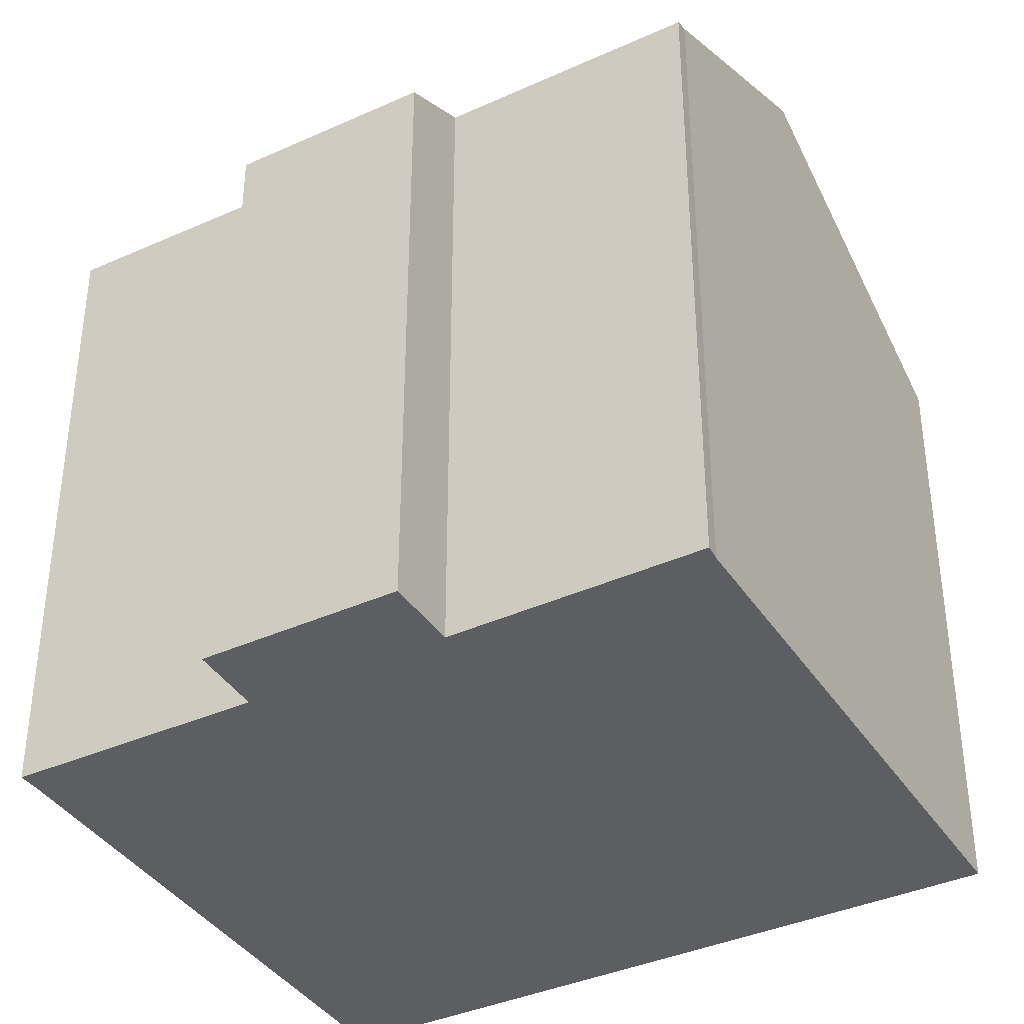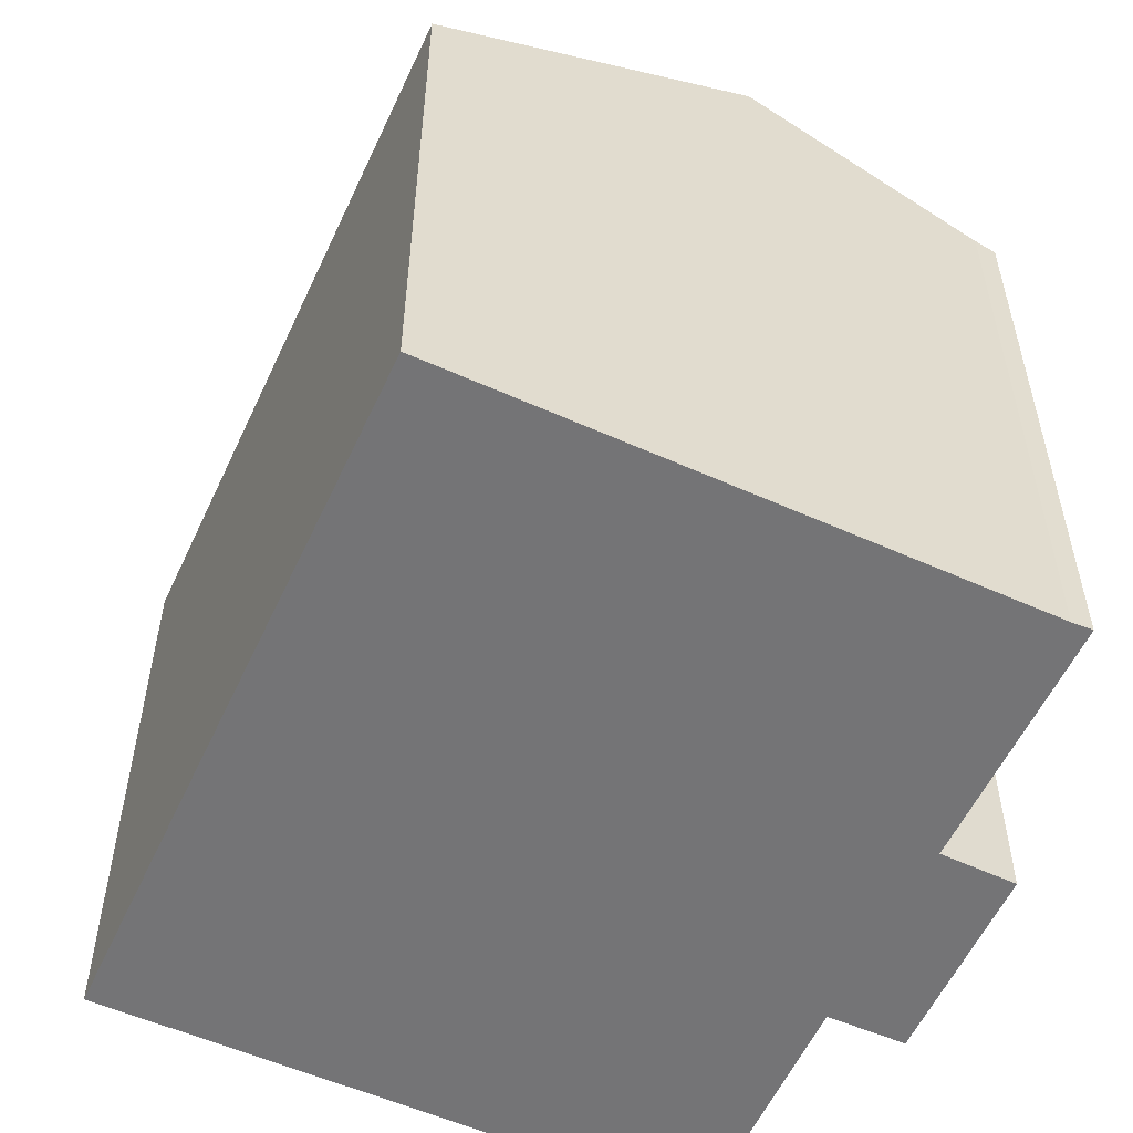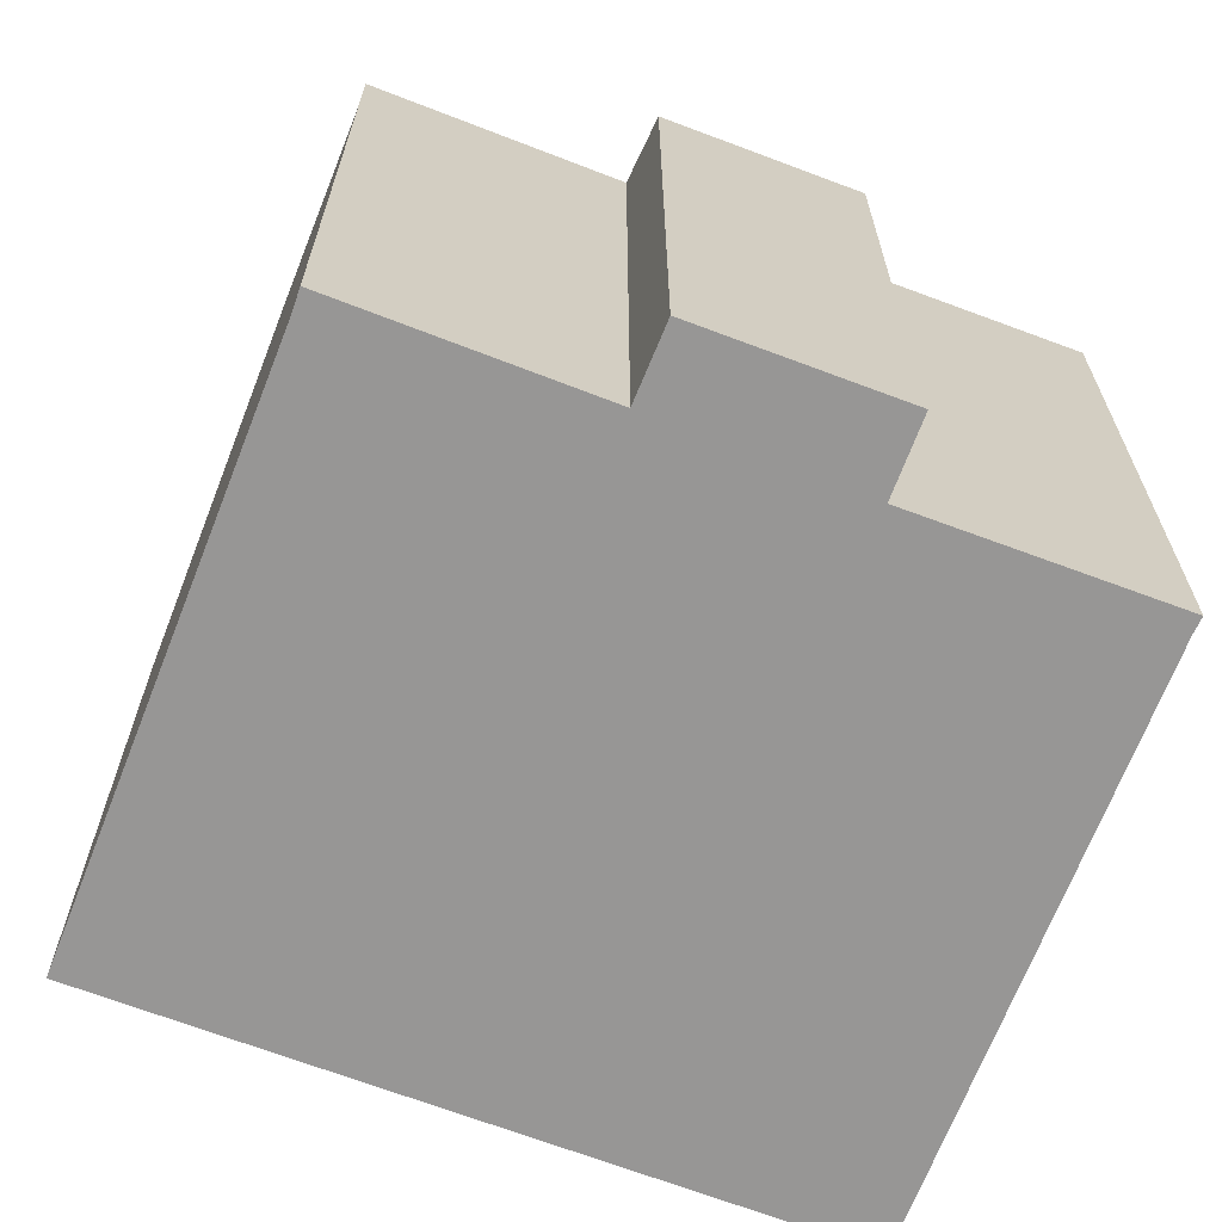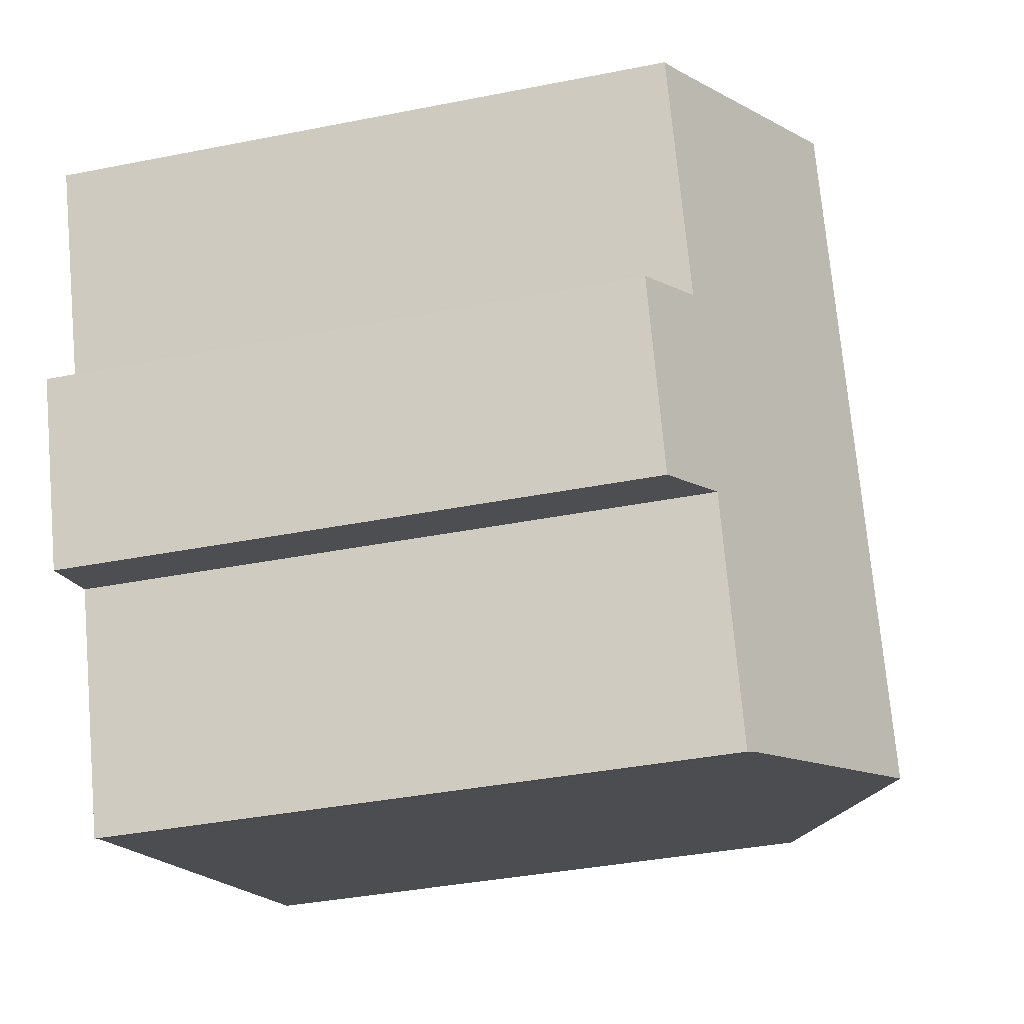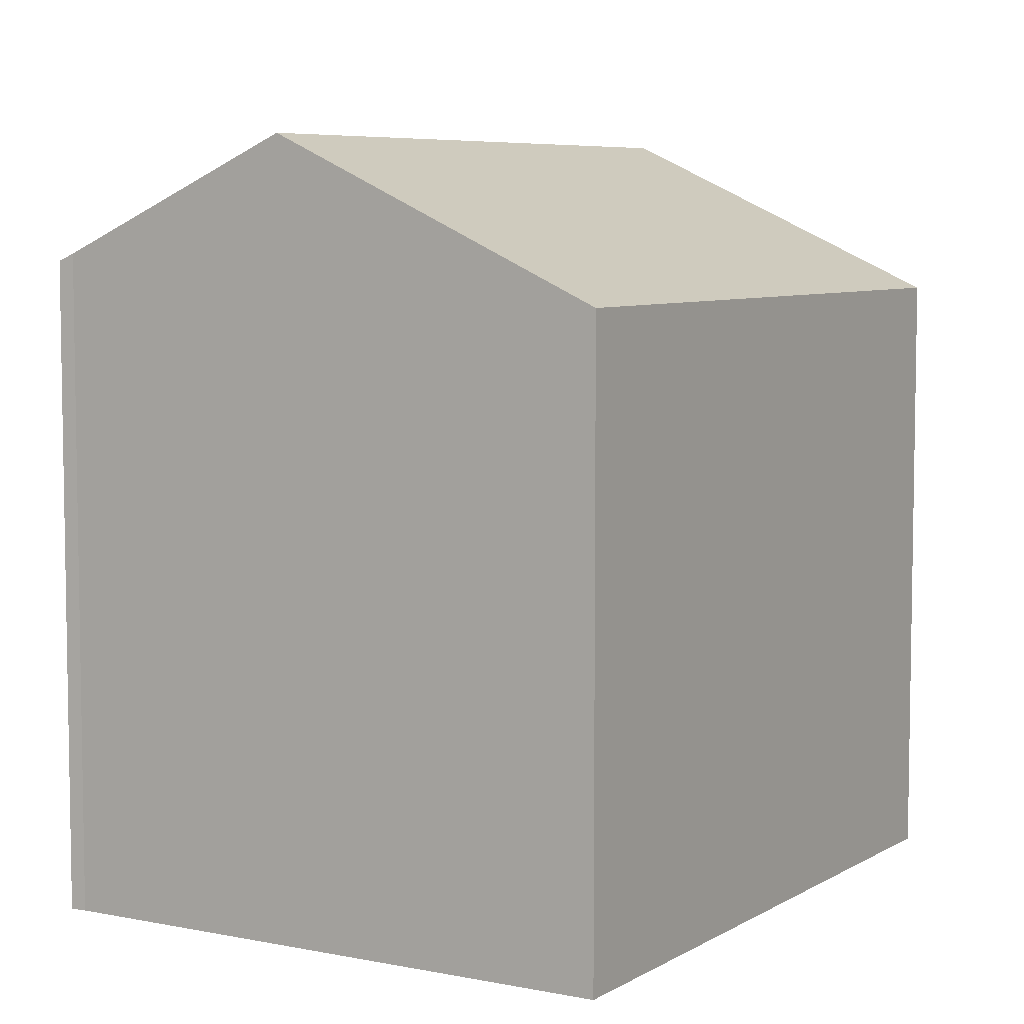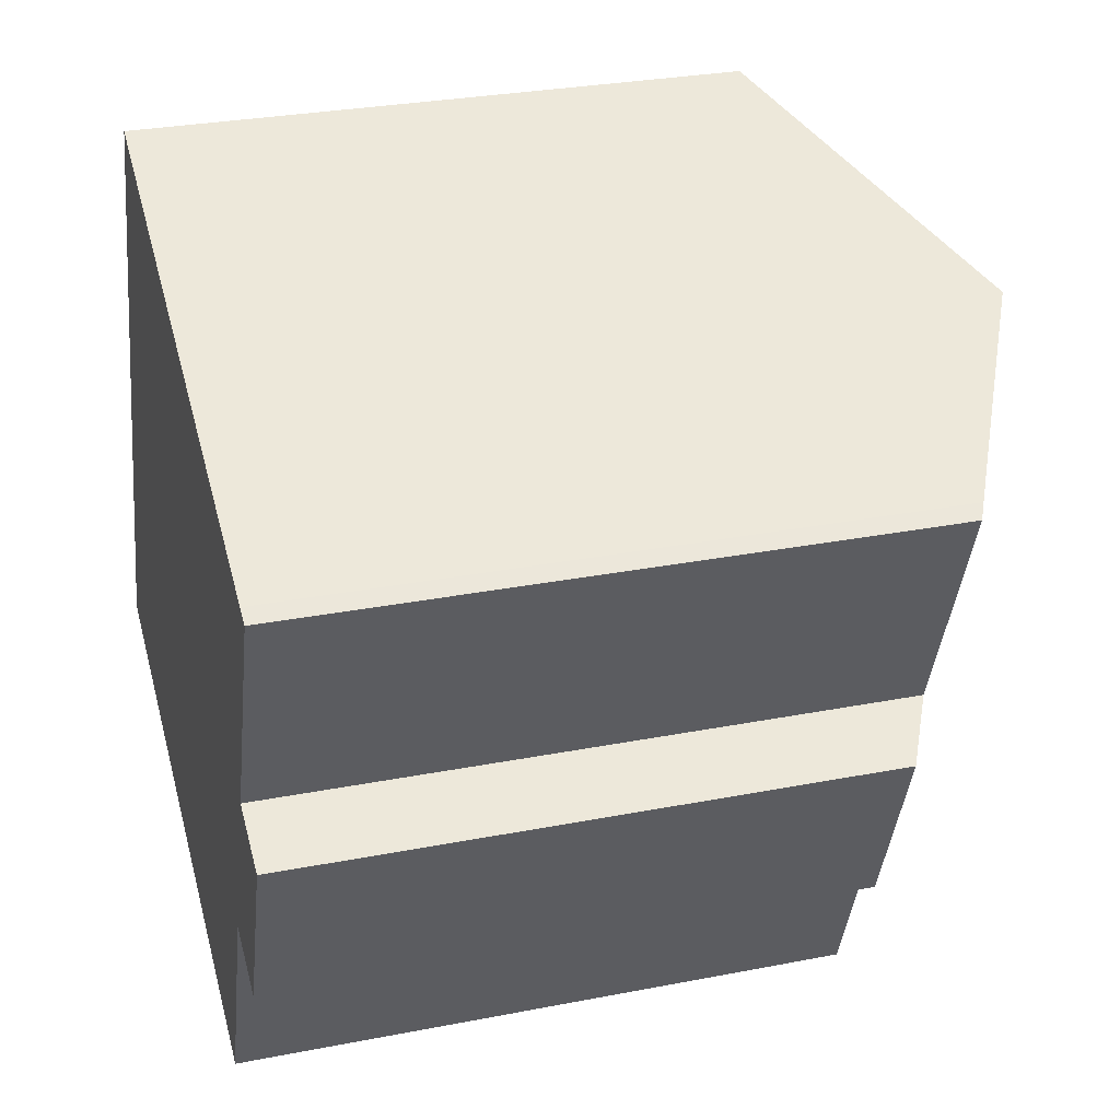
<metadata>
{"format":"obj","ext":"obj","renderer":"f3d","projection":"perspective","resolution":1024,"background":"white","views":[{"elev":-38.4,"azim":140.9,"up":"+Y"},{"elev":-56.3,"azim":-3.3,"up":"+Y"},{"elev":-67.8,"azim":90.4,"up":"+Y"},{"elev":-37.5,"azim":104.3,"up":"+Z"},{"elev":6.5,"azim":-127.4,"up":"+Y"},{"elev":29.3,"azim":73.9,"up":"+Z"}]}
</metadata>
<code>
v  12.44 14.99 -4.883
v  14.85 14.84 0.39
v  12.77 14.82 -5.043
v  7.196 17.57 -2.824
v  13.1 17.57 12.3
v  16.56 14.82 4.695
v  18.16 14.03 4.03
v  18.26 15.02 10.22
v  18.7 14.81 10.07
v  16.51 14.03 -0.245
v  5.921 14.03 15.18
v  0.417 14.23 -0.164
v  0 14.03 8.59e-16
v  6.351 14.24 15
v  12.44 2.99e-16 -4.883
v  12.77 3.088e-16 -5.043
v  7.196 1.729e-16 -2.824
v  0 0 0
v  0.417 1.004e-17 -0.164
v  14.85 -2.388e-17 0.39
v  16.51 1.5e-17 -0.245
v  5.921 -9.292e-16 15.18
v  18.26 -6.261e-16 10.22
v  6.351 -9.186e-16 15
v  13.1 -7.529e-16 12.3
v  18.7 -6.168e-16 10.07
v  16.56 -2.875e-16 4.695
v  18.16 -2.468e-16 4.03
g defaultobject
f 1 2 3
f 2 1 4
f 2 4 5
f 2 5 6
f 2 6 7
f 6 5 8
f 6 8 9
f 7 10 2
f 11 12 13
f 12 11 4
f 4 11 14
f 4 14 5
f 3 15 1
f 15 3 16
f 17 1 15
f 17 4 1
f 4 17 12
f 12 17 13
f 13 17 18
f 18 17 19
f 10 20 2
f 20 10 21
f 18 11 13
f 11 18 22
f 22 14 11
f 14 22 5
f 5 22 8
f 8 22 23
f 23 22 24
f 23 24 25
f 23 9 8
f 9 23 26
f 9 27 6
f 27 9 26
f 28 10 7
f 10 28 21
f 20 3 2
f 3 20 16
f 27 7 6
f 7 27 28
f 28 27 21
f 19 22 18
f 22 19 17
f 22 17 24
f 24 17 25
f 25 17 15
f 25 15 16
f 25 16 20
f 25 20 23
f 23 20 27
f 27 20 21
f 23 27 26

</code>
